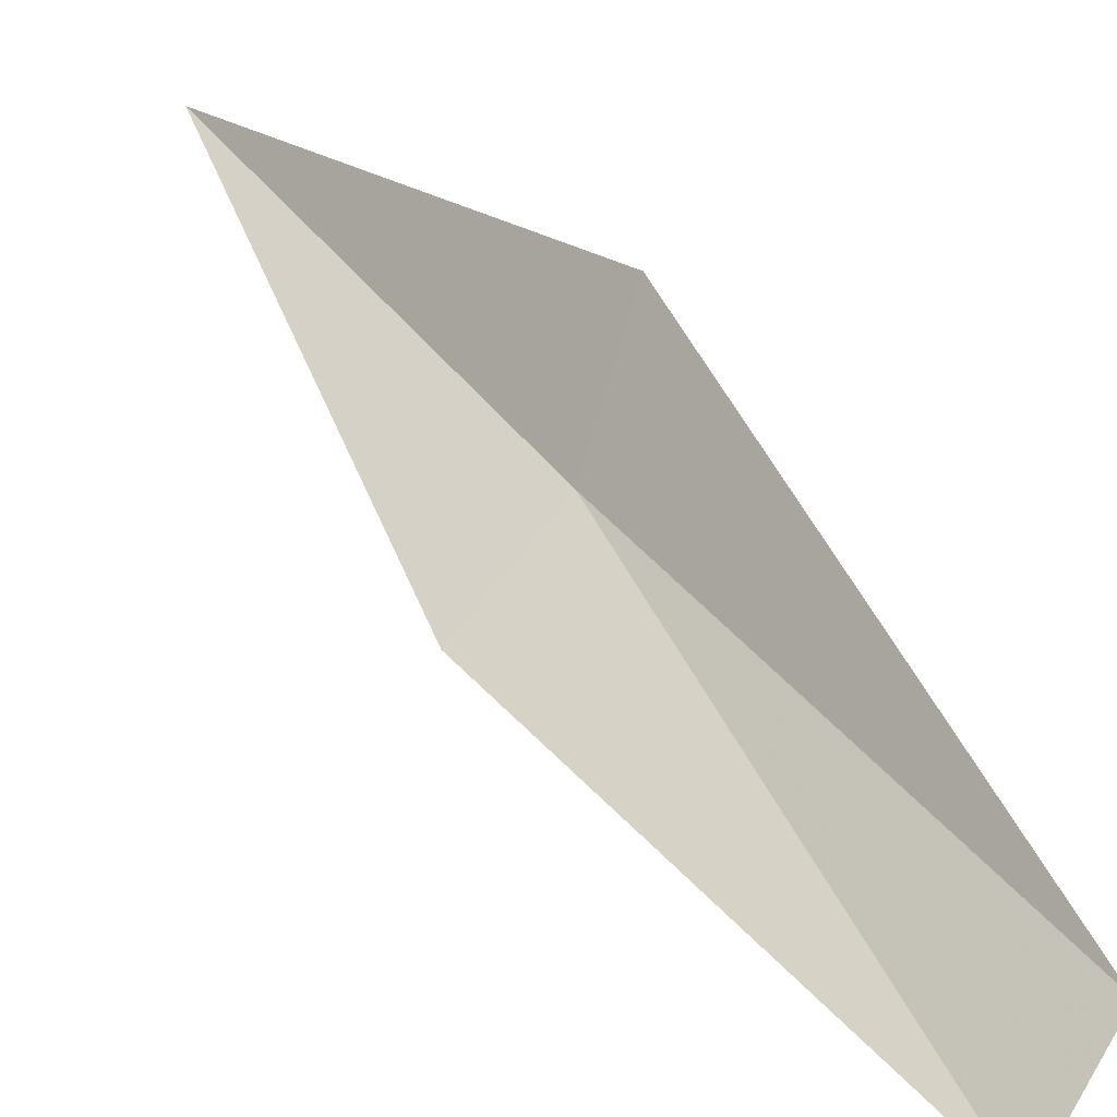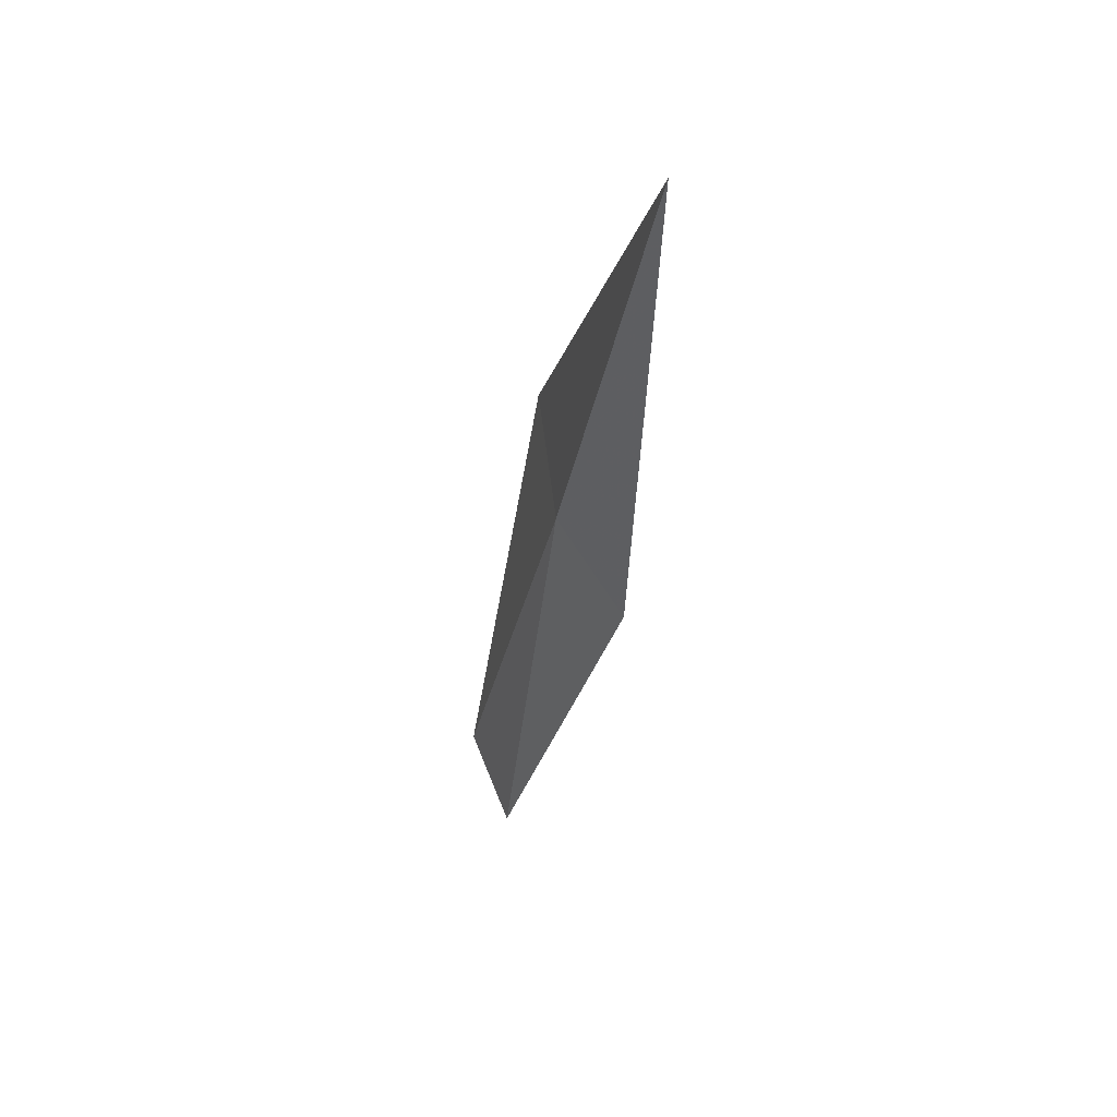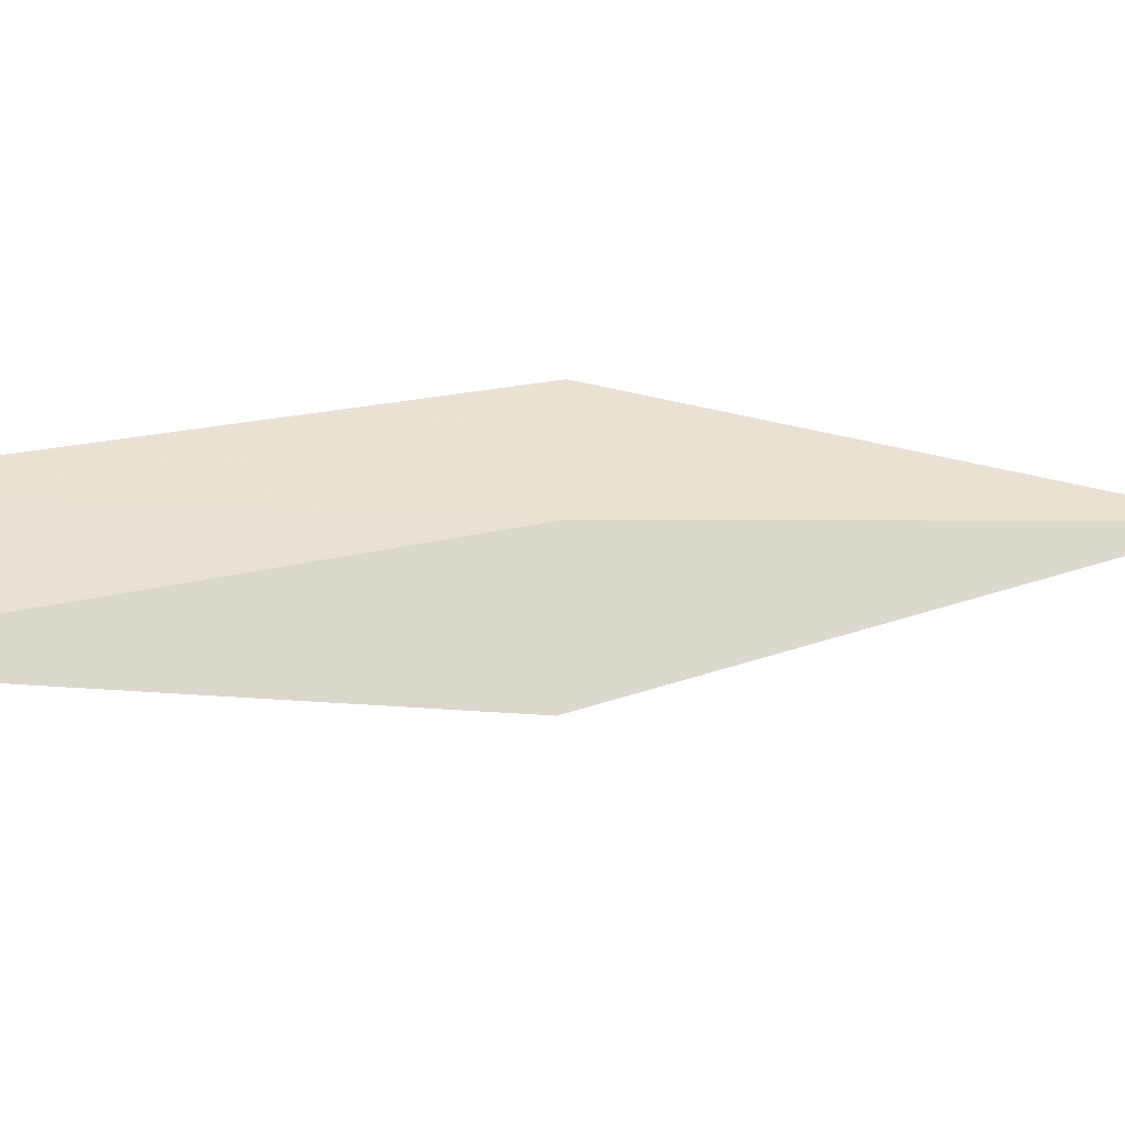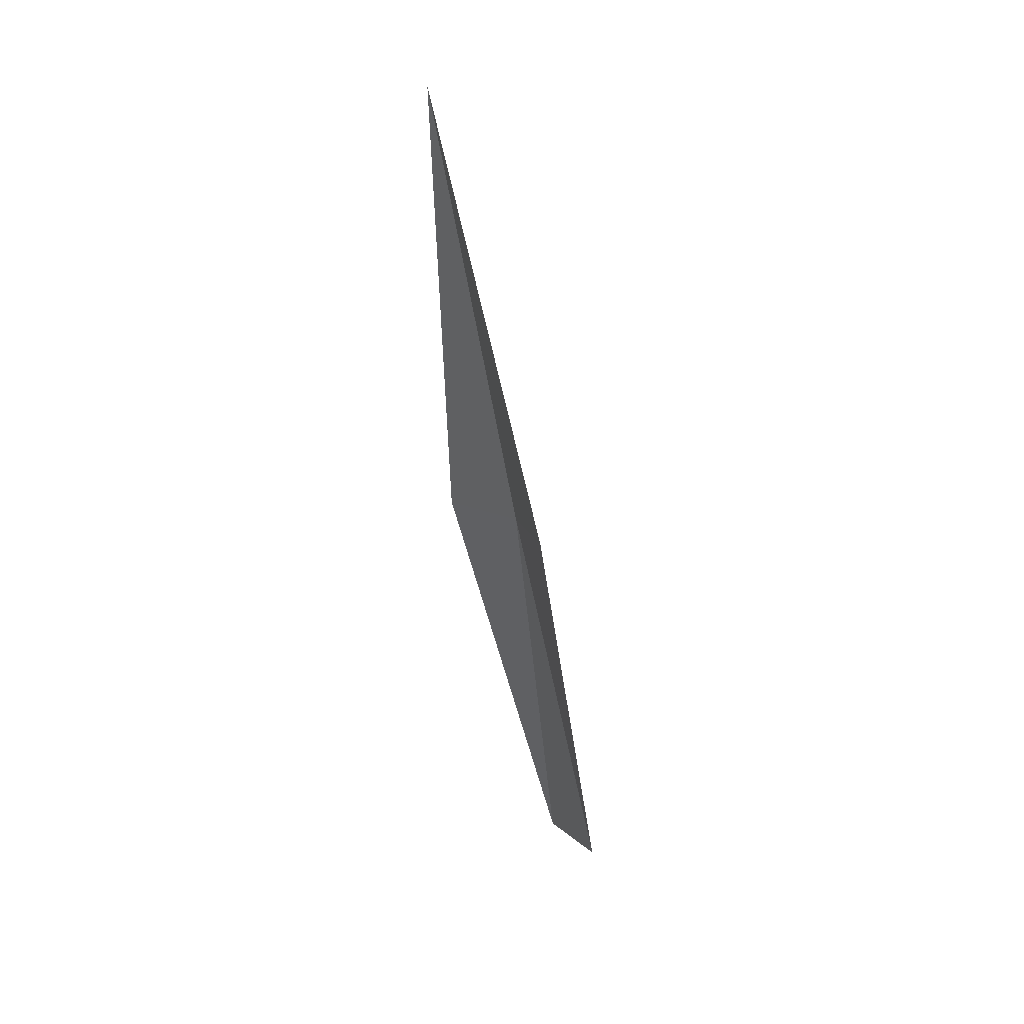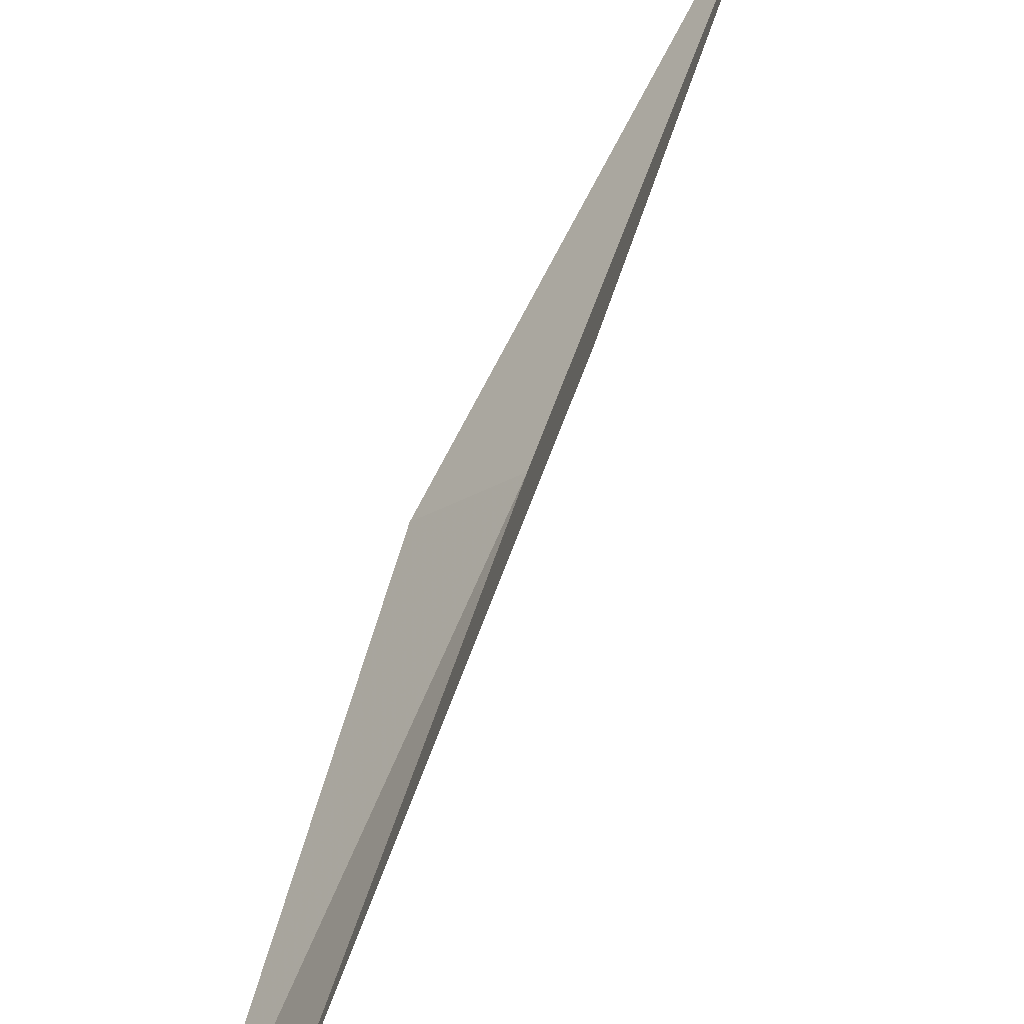
<metadata>
{"format":"obj","ext":"obj","renderer":"f3d","projection":"perspective","resolution":1024,"background":"white","views":[{"elev":12.8,"azim":151.5,"up":"+Y"},{"elev":77.1,"azim":11.9,"up":"+Z"},{"elev":-68.1,"azim":-92.5,"up":"+Y"},{"elev":11.1,"azim":-170.8,"up":"+Z"},{"elev":44.2,"azim":-150.9,"up":"+Y"}]}
</metadata>
<code>
v 25.19 12.97 8.717
v 26.04 12.13 8.717
v 25.71 14.8 13.08
v 24.75 14.18 8.717
v 25.14 10.35 4.359
v 24.55 11.22 4.359
f 1 3 2
f 1 5 6
f 1 2 5
f 1 6 4
f 1 4 3

</code>
